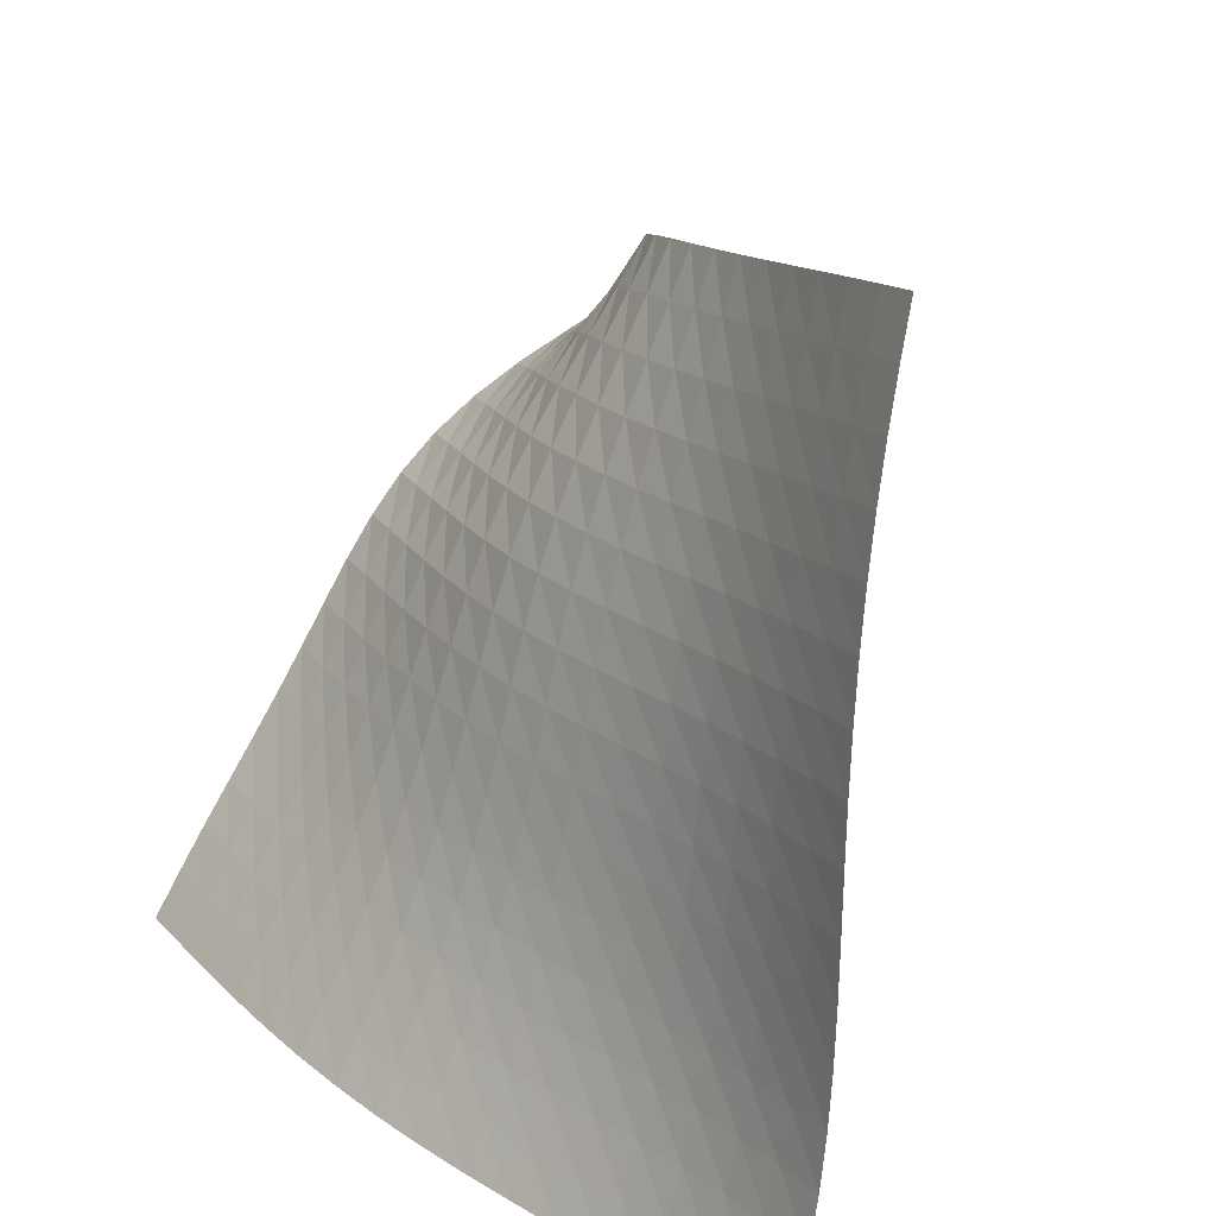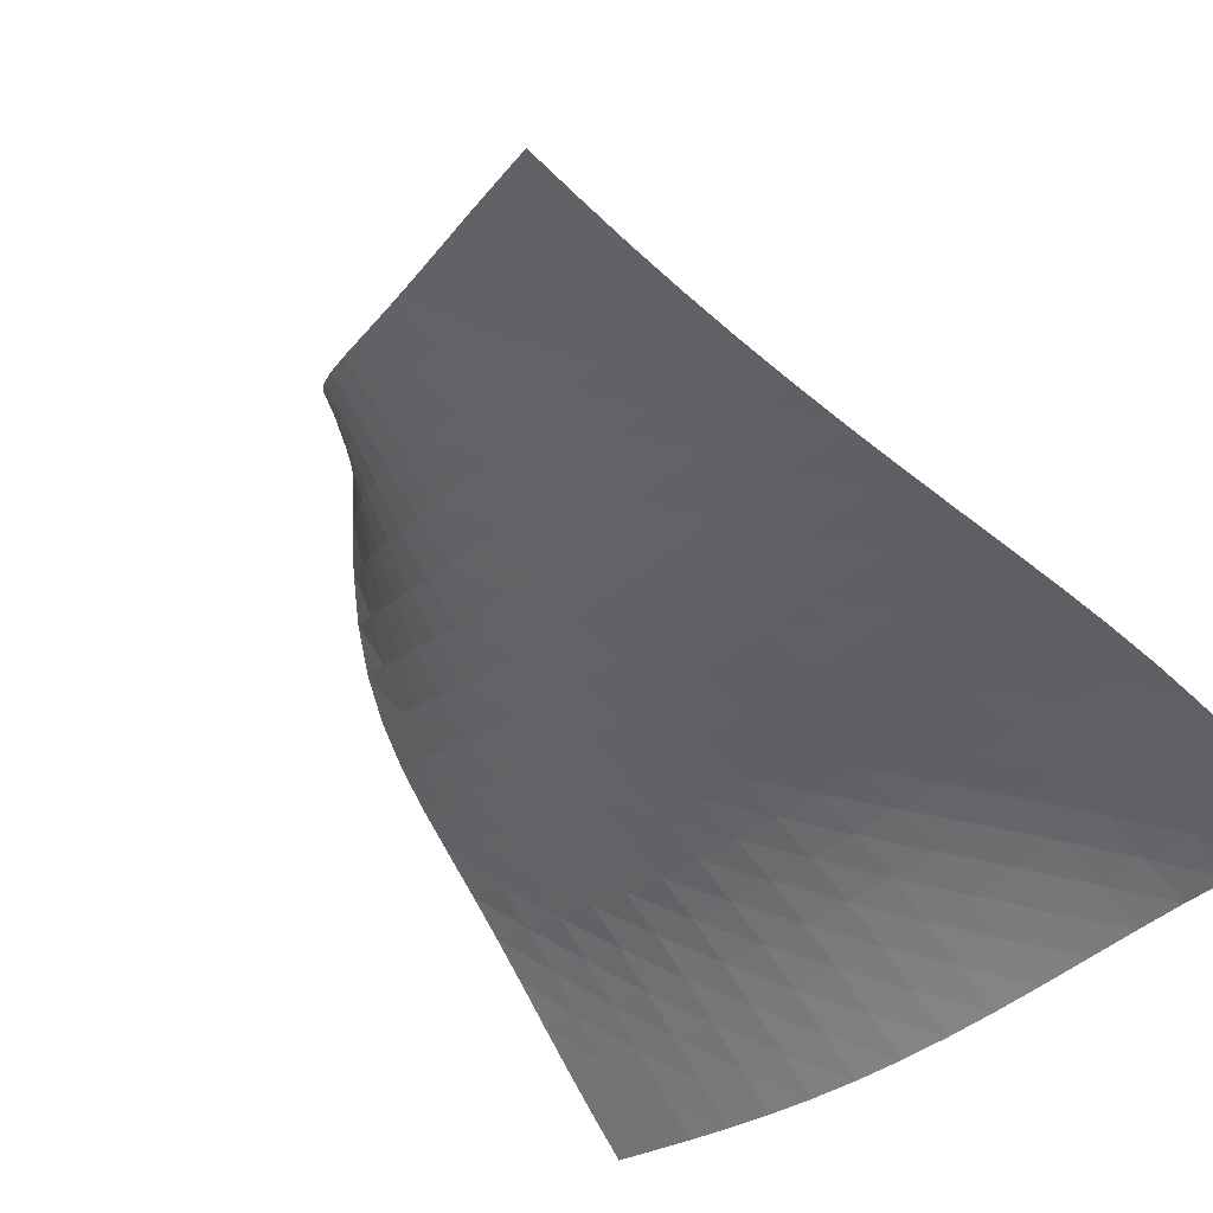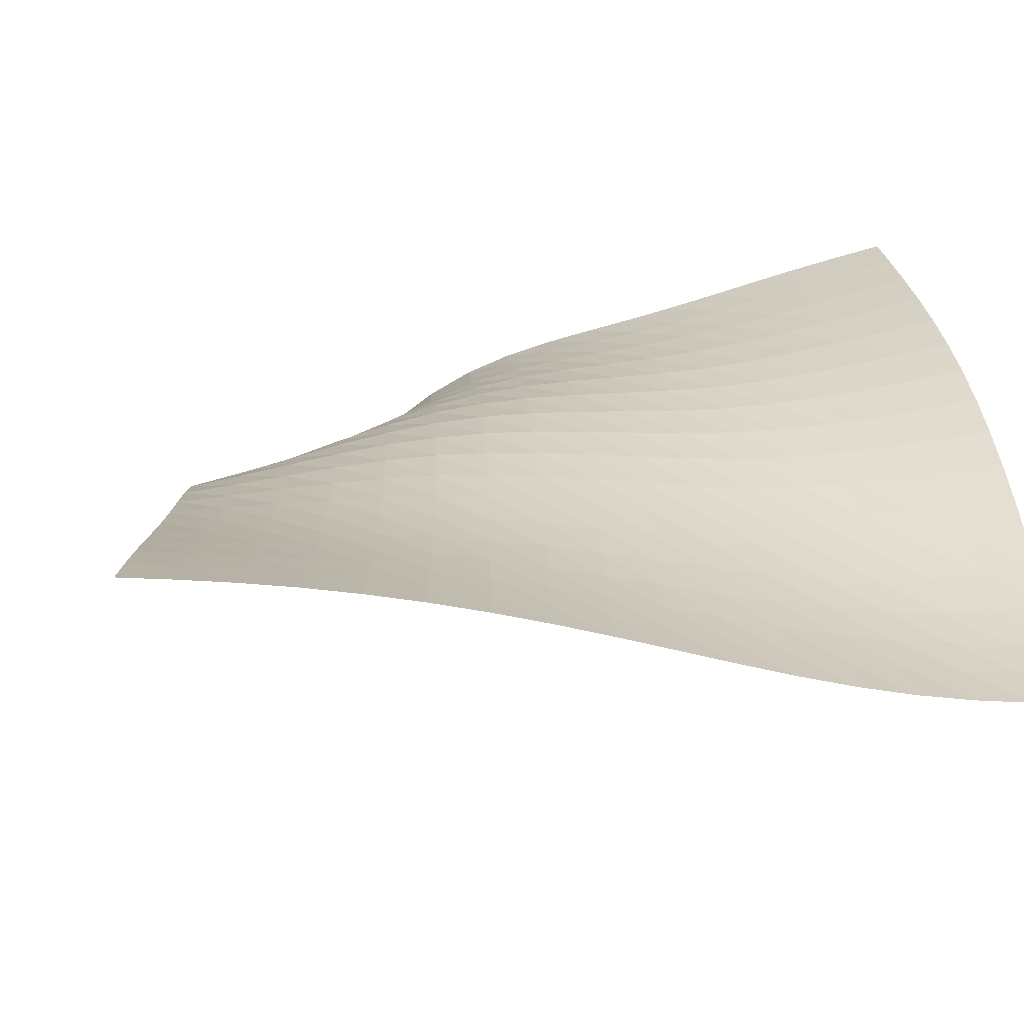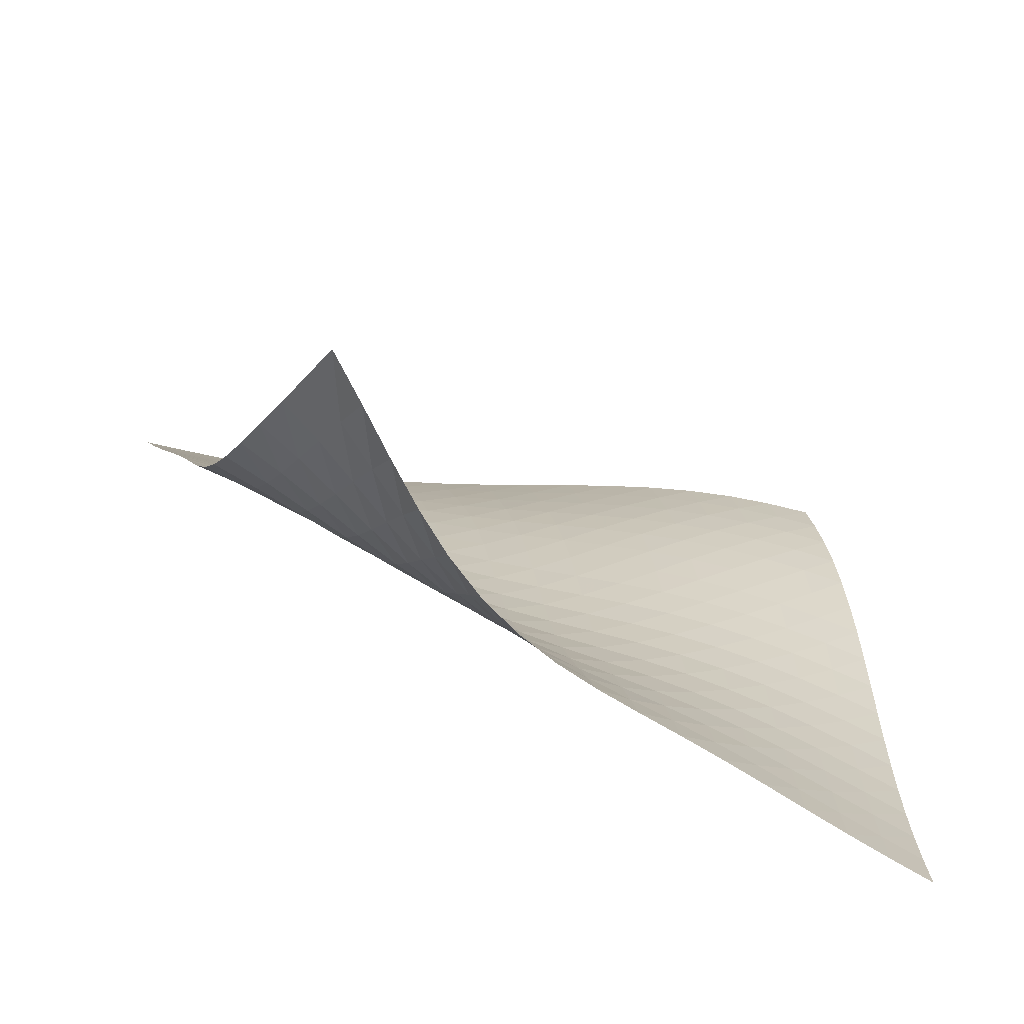
<metadata>
{"format":"obj","ext":"obj","renderer":"f3d","projection":"perspective","resolution":1024,"background":"white","views":[{"elev":25.6,"azim":36.3,"up":"+Z"},{"elev":-51.1,"azim":48.6,"up":"+Y"},{"elev":-45.7,"azim":-20.6,"up":"+Z"},{"elev":37.3,"azim":-4.2,"up":"+Y"}]}
</metadata>
<code>
v -6.502 -0.004089 6.502
v 2.447 -7.897 10.28
v -10.28 -7.897 -2.447
v 2.867 -10.66 -2.867
v -10.11 -7.497 -1.769
v -9.932 -7.091 -1.102
v -9.755 -6.682 -0.4488
v -9.577 -6.276 0.1954
v -9.404 -5.879 0.8362
v -9.238 -5.495 1.477
v -9.081 -5.119 2.118
v -8.925 -4.735 2.75
v -8.758 -4.322 3.361
v -8.564 -3.859 3.935
v -8.327 -3.334 4.456
v -8.038 -2.749 4.918
v -7.698 -2.116 5.331
v -7.315 -1.443 5.714
v -6.907 -0.7364 6.095
v -6.095 -0.7364 6.907
v -5.714 -1.443 7.315
v -5.331 -2.116 7.698
v -4.918 -2.749 8.038
v -4.456 -3.334 8.327
v -3.935 -3.859 8.564
v -3.361 -4.322 8.758
v -2.75 -4.735 8.925
v -2.118 -5.119 9.081
v -1.477 -5.495 9.238
v -0.8362 -5.879 9.404
v -0.1954 -6.276 9.577
v 0.4488 -6.682 9.755
v 1.102 -7.091 9.932
v 1.769 -7.497 10.11
v 2.479 -8.176 9.507
v 2.518 -8.446 8.728
v 2.567 -8.701 7.935
v 2.623 -8.935 7.126
v 2.684 -9.141 6.301
v 2.746 -9.318 5.462
v 2.806 -9.463 4.612
v 2.861 -9.579 3.756
v 2.909 -9.671 2.896
v 2.945 -9.75 2.039
v 2.968 -9.829 1.188
v 2.974 -9.924 0.3459
v 2.965 -10.05 -0.4825
v 2.942 -10.21 -1.295
v 2.908 -10.41 -2.089
v 2.089 -10.41 -2.908
v 1.295 -10.21 -2.942
v 0.4825 -10.05 -2.965
v -0.3459 -9.924 -2.974
v -1.188 -9.829 -2.968
v -2.039 -9.75 -2.945
v -2.896 -9.671 -2.909
v -3.756 -9.579 -2.861
v -4.612 -9.463 -2.806
v -5.462 -9.318 -2.746
v -6.301 -9.141 -2.684
v -7.126 -8.935 -2.623
v -7.935 -8.701 -2.567
v -8.728 -8.446 -2.518
v -9.507 -8.176 -2.479
v -6.432 -1.365 6.432
v -6.786 -2.01 5.993
v -7.124 -2.639 5.559
v -7.428 -3.239 5.102
v -7.687 -3.795 4.603
v -7.9 -4.295 4.051
v -8.074 -4.735 3.45
v -8.222 -5.125 2.814
v -8.362 -5.485 2.158
v -8.505 -5.838 1.496
v -8.658 -6.201 0.8368
v -8.822 -6.58 0.1815
v -8.993 -6.974 -0.4726
v -9.166 -7.375 -1.132
v -9.338 -7.777 -1.8
v -5.993 -2.01 6.786
v -6.29 -2.598 6.29
v -6.578 -3.183 5.803
v -6.84 -3.746 5.299
v -7.065 -4.27 4.759
v -7.249 -4.742 4.173
v -7.399 -5.156 3.544
v -7.527 -5.52 2.883
v -7.648 -5.856 2.204
v -7.775 -6.184 1.521
v -7.914 -6.525 0.8414
v -8.066 -6.885 0.1694
v -8.228 -7.263 -0.4975
v -8.395 -7.654 -1.165
v -8.562 -8.05 -1.838
v -5.559 -2.639 7.124
v -5.803 -3.183 6.578
v -6.041 -3.728 6.041
v -6.259 -4.254 5.491
v -6.446 -4.744 4.911
v -6.599 -5.185 4.291
v -6.724 -5.57 3.633
v -6.83 -5.908 2.948
v -6.932 -6.218 2.247
v -7.042 -6.522 1.543
v -7.166 -6.839 0.8447
v -7.305 -7.179 0.1554
v -7.456 -7.541 -0.5258
v -7.613 -7.921 -1.204
v -7.773 -8.309 -1.883
v -5.102 -3.239 7.428
v -5.299 -3.746 6.84
v -5.491 -4.254 6.259
v -5.667 -4.745 5.667
v -5.817 -5.2 5.048
v -5.939 -5.609 4.396
v -6.039 -5.965 3.712
v -6.125 -6.276 3.004
v -6.209 -6.561 2.284
v -6.302 -6.841 1.561
v -6.411 -7.135 0.8448
v -6.536 -7.454 0.1386
v -6.675 -7.8 -0.5573
v -6.821 -8.167 -1.247
v -6.972 -8.548 -1.934
v -4.603 -3.795 7.687
v -4.759 -4.27 7.065
v -4.911 -4.744 6.446
v -5.048 -5.2 5.817
v -5.165 -5.623 5.165
v -5.26 -6 4.485
v -5.337 -6.328 3.778
v -5.404 -6.614 3.051
v -5.472 -6.875 2.313
v -5.551 -7.132 1.574
v -5.645 -7.405 0.8414
v -5.757 -7.705 0.1195
v -5.882 -8.035 -0.5907
v -6.017 -8.389 -1.292
v -6.157 -8.76 -1.989
v -4.051 -4.295 7.9
v -4.173 -4.742 7.249
v -4.291 -5.185 6.599
v -4.396 -5.609 5.939
v -4.485 -6 5.26
v -4.557 -6.348 4.557
v -4.615 -6.651 3.83
v -4.667 -6.914 3.087
v -4.721 -7.154 2.335
v -4.786 -7.391 1.582
v -4.868 -7.645 0.8354
v -4.967 -7.926 0.09934
v -5.08 -8.24 -0.6243
v -5.202 -8.581 -1.337
v -5.33 -8.944 -2.044
v -3.45 -4.735 8.074
v -3.544 -5.156 7.399
v -3.633 -5.57 6.724
v -3.712 -5.965 6.039
v -3.778 -6.328 5.337
v -3.83 -6.651 4.615
v -3.873 -6.93 3.873
v -3.912 -7.174 3.117
v -3.955 -7.396 2.353
v -4.01 -7.616 1.588
v -4.08 -7.852 0.8291
v -4.167 -8.117 0.08032
v -4.268 -8.415 -0.6559
v -4.378 -8.744 -1.38
v -4.493 -9.096 -2.096
v -2.814 -5.125 8.222
v -2.883 -5.52 7.527
v -2.948 -5.908 6.83
v -3.004 -6.276 6.125
v -3.051 -6.614 5.404
v -3.087 -6.914 4.667
v -3.117 -7.174 3.912
v -3.145 -7.4 3.145
v -3.178 -7.606 2.371
v -3.223 -7.811 1.596
v -3.283 -8.031 0.826
v -3.359 -8.28 0.06545
v -3.448 -8.563 -0.6826
v -3.546 -8.879 -1.418
v -3.649 -9.22 -2.143
v -2.158 -5.485 8.362
v -2.204 -5.856 7.648
v -2.247 -6.218 6.932
v -2.284 -6.561 6.209
v -2.313 -6.875 5.472
v -2.335 -7.154 4.721
v -2.353 -7.396 3.955
v -2.371 -7.606 3.178
v -2.395 -7.798 2.395
v -2.43 -7.988 1.611
v -2.48 -8.192 0.8301
v -2.546 -8.425 0.05845
v -2.624 -8.692 -0.701
v -2.712 -8.993 -1.447
v -2.803 -9.323 -2.182
v -1.496 -5.838 8.505
v -1.521 -6.184 7.775
v -1.543 -6.522 7.042
v -1.561 -6.841 6.302
v -1.574 -7.132 5.551
v -1.582 -7.391 4.786
v -1.588 -7.616 4.01
v -1.596 -7.811 3.223
v -1.611 -7.988 2.43
v -1.636 -8.162 1.636
v -1.676 -8.35 0.8456
v -1.732 -8.564 0.06303
v -1.8 -8.814 -0.7078
v -1.877 -9.099 -1.465
v -1.957 -9.414 -2.21
v -0.8368 -6.201 8.658
v -0.8414 -6.525 7.914
v -0.8447 -6.839 7.166
v -0.8448 -7.135 6.411
v -0.8414 -7.405 5.645
v -0.8354 -7.645 4.868
v -0.8291 -7.852 4.08
v -0.826 -8.031 3.283
v -0.8301 -8.192 2.48
v -0.8456 -8.35 1.676
v -0.8755 -8.519 0.8755
v -0.9204 -8.714 0.08197
v -0.9783 -8.943 -0.7002
v -1.045 -9.209 -1.469
v -1.116 -9.508 -2.224
v -0.1815 -6.58 8.822
v -0.1694 -6.885 8.066
v -0.1554 -7.179 7.305
v -0.1386 -7.454 6.536
v -0.1195 -7.705 5.757
v -0.09934 -7.926 4.967
v -0.08032 -8.117 4.167
v -0.06545 -8.28 3.359
v -0.05845 -8.425 2.546
v -0.06303 -8.564 1.732
v -0.08197 -8.714 0.9204
v -0.1161 -8.888 0.1161
v -0.1637 -9.095 -0.6771
v -0.2209 -9.34 -1.456
v -0.2826 -9.619 -2.222
v 0.4726 -6.974 8.993
v 0.4975 -7.263 8.228
v 0.5258 -7.541 7.456
v 0.5573 -7.8 6.675
v 0.5907 -8.035 5.882
v 0.6243 -8.24 5.08
v 0.6559 -8.415 4.268
v 0.6826 -8.563 3.448
v 0.701 -8.692 2.624
v 0.7078 -8.814 1.8
v 0.7002 -8.943 0.9783
v 0.6771 -9.095 0.1637
v 0.6399 -9.28 -0.6399
v 0.592 -9.502 -1.429
v 0.5384 -9.761 -2.204
v 1.132 -7.375 9.166
v 1.165 -7.654 8.395
v 1.204 -7.921 7.613
v 1.247 -8.167 6.821
v 1.292 -8.389 6.017
v 1.337 -8.581 5.202
v 1.38 -8.744 4.378
v 1.418 -8.879 3.546
v 1.447 -8.993 2.712
v 1.465 -9.099 1.877
v 1.469 -9.209 1.045
v 1.456 -9.34 0.2209
v 1.429 -9.502 -0.592
v 1.39 -9.703 -1.39
v 1.344 -9.942 -2.173
v 1.8 -7.777 9.338
v 1.838 -8.05 8.562
v 1.883 -8.309 7.773
v 1.934 -8.548 6.972
v 1.989 -8.76 6.157
v 2.044 -8.944 5.33
v 2.096 -9.096 4.493
v 2.143 -9.22 3.649
v 2.182 -9.323 2.803
v 2.21 -9.414 1.957
v 2.224 -9.508 1.116
v 2.222 -9.619 0.2826
v 2.204 -9.761 -0.5384
v 2.173 -9.942 -1.344
v 2.133 -10.16 -2.133
f 289 49 4
f 289 4 50
f 5 79 64
f 5 64 3
f 79 94 63
f 79 63 64
f 94 109 62
f 94 62 63
f 109 124 61
f 109 61 62
f 124 139 60
f 124 60 61
f 139 154 59
f 139 59 60
f 154 169 58
f 154 58 59
f 169 184 57
f 169 57 58
f 184 199 56
f 184 56 57
f 199 214 55
f 199 55 56
f 214 229 54
f 214 54 55
f 229 244 53
f 229 53 54
f 244 259 52
f 244 52 53
f 259 274 51
f 259 51 52
f 274 289 50
f 274 50 51
f 1 20 65
f 1 65 19
f 19 65 66
f 19 66 18
f 18 66 67
f 18 67 17
f 17 67 68
f 17 68 16
f 16 68 69
f 16 69 15
f 15 69 70
f 15 70 14
f 14 70 71
f 14 71 13
f 13 71 72
f 13 72 12
f 12 72 73
f 12 73 11
f 11 73 74
f 11 74 10
f 10 74 75
f 10 75 9
f 9 75 76
f 9 76 8
f 8 76 77
f 8 77 7
f 7 77 78
f 7 78 6
f 6 78 79
f 6 79 5
f 20 21 80
f 20 80 65
f 65 80 81
f 65 81 66
f 66 81 82
f 66 82 67
f 67 82 83
f 67 83 68
f 68 83 84
f 68 84 69
f 69 84 85
f 69 85 70
f 70 85 86
f 70 86 71
f 71 86 87
f 71 87 72
f 72 87 88
f 72 88 73
f 73 88 89
f 73 89 74
f 74 89 90
f 74 90 75
f 75 90 91
f 75 91 76
f 76 91 92
f 76 92 77
f 77 92 93
f 77 93 78
f 78 93 94
f 78 94 79
f 21 22 95
f 21 95 80
f 80 95 96
f 80 96 81
f 81 96 97
f 81 97 82
f 82 97 98
f 82 98 83
f 83 98 99
f 83 99 84
f 84 99 100
f 84 100 85
f 85 100 101
f 85 101 86
f 86 101 102
f 86 102 87
f 87 102 103
f 87 103 88
f 88 103 104
f 88 104 89
f 89 104 105
f 89 105 90
f 90 105 106
f 90 106 91
f 91 106 107
f 91 107 92
f 92 107 108
f 92 108 93
f 93 108 109
f 93 109 94
f 22 23 110
f 22 110 95
f 95 110 111
f 95 111 96
f 96 111 112
f 96 112 97
f 97 112 113
f 97 113 98
f 98 113 114
f 98 114 99
f 99 114 115
f 99 115 100
f 100 115 116
f 100 116 101
f 101 116 117
f 101 117 102
f 102 117 118
f 102 118 103
f 103 118 119
f 103 119 104
f 104 119 120
f 104 120 105
f 105 120 121
f 105 121 106
f 106 121 122
f 106 122 107
f 107 122 123
f 107 123 108
f 108 123 124
f 108 124 109
f 23 24 125
f 23 125 110
f 110 125 126
f 110 126 111
f 111 126 127
f 111 127 112
f 112 127 128
f 112 128 113
f 113 128 129
f 113 129 114
f 114 129 130
f 114 130 115
f 115 130 131
f 115 131 116
f 116 131 132
f 116 132 117
f 117 132 133
f 117 133 118
f 118 133 134
f 118 134 119
f 119 134 135
f 119 135 120
f 120 135 136
f 120 136 121
f 121 136 137
f 121 137 122
f 122 137 138
f 122 138 123
f 123 138 139
f 123 139 124
f 24 25 140
f 24 140 125
f 125 140 141
f 125 141 126
f 126 141 142
f 126 142 127
f 127 142 143
f 127 143 128
f 128 143 144
f 128 144 129
f 129 144 145
f 129 145 130
f 130 145 146
f 130 146 131
f 131 146 147
f 131 147 132
f 132 147 148
f 132 148 133
f 133 148 149
f 133 149 134
f 134 149 150
f 134 150 135
f 135 150 151
f 135 151 136
f 136 151 152
f 136 152 137
f 137 152 153
f 137 153 138
f 138 153 154
f 138 154 139
f 25 26 155
f 25 155 140
f 140 155 156
f 140 156 141
f 141 156 157
f 141 157 142
f 142 157 158
f 142 158 143
f 143 158 159
f 143 159 144
f 144 159 160
f 144 160 145
f 145 160 161
f 145 161 146
f 146 161 162
f 146 162 147
f 147 162 163
f 147 163 148
f 148 163 164
f 148 164 149
f 149 164 165
f 149 165 150
f 150 165 166
f 150 166 151
f 151 166 167
f 151 167 152
f 152 167 168
f 152 168 153
f 153 168 169
f 153 169 154
f 26 27 170
f 26 170 155
f 155 170 171
f 155 171 156
f 156 171 172
f 156 172 157
f 157 172 173
f 157 173 158
f 158 173 174
f 158 174 159
f 159 174 175
f 159 175 160
f 160 175 176
f 160 176 161
f 161 176 177
f 161 177 162
f 162 177 178
f 162 178 163
f 163 178 179
f 163 179 164
f 164 179 180
f 164 180 165
f 165 180 181
f 165 181 166
f 166 181 182
f 166 182 167
f 167 182 183
f 167 183 168
f 168 183 184
f 168 184 169
f 27 28 185
f 27 185 170
f 170 185 186
f 170 186 171
f 171 186 187
f 171 187 172
f 172 187 188
f 172 188 173
f 173 188 189
f 173 189 174
f 174 189 190
f 174 190 175
f 175 190 191
f 175 191 176
f 176 191 192
f 176 192 177
f 177 192 193
f 177 193 178
f 178 193 194
f 178 194 179
f 179 194 195
f 179 195 180
f 180 195 196
f 180 196 181
f 181 196 197
f 181 197 182
f 182 197 198
f 182 198 183
f 183 198 199
f 183 199 184
f 28 29 200
f 28 200 185
f 185 200 201
f 185 201 186
f 186 201 202
f 186 202 187
f 187 202 203
f 187 203 188
f 188 203 204
f 188 204 189
f 189 204 205
f 189 205 190
f 190 205 206
f 190 206 191
f 191 206 207
f 191 207 192
f 192 207 208
f 192 208 193
f 193 208 209
f 193 209 194
f 194 209 210
f 194 210 195
f 195 210 211
f 195 211 196
f 196 211 212
f 196 212 197
f 197 212 213
f 197 213 198
f 198 213 214
f 198 214 199
f 29 30 215
f 29 215 200
f 200 215 216
f 200 216 201
f 201 216 217
f 201 217 202
f 202 217 218
f 202 218 203
f 203 218 219
f 203 219 204
f 204 219 220
f 204 220 205
f 205 220 221
f 205 221 206
f 206 221 222
f 206 222 207
f 207 222 223
f 207 223 208
f 208 223 224
f 208 224 209
f 209 224 225
f 209 225 210
f 210 225 226
f 210 226 211
f 211 226 227
f 211 227 212
f 212 227 228
f 212 228 213
f 213 228 229
f 213 229 214
f 30 31 230
f 30 230 215
f 215 230 231
f 215 231 216
f 216 231 232
f 216 232 217
f 217 232 233
f 217 233 218
f 218 233 234
f 218 234 219
f 219 234 235
f 219 235 220
f 220 235 236
f 220 236 221
f 221 236 237
f 221 237 222
f 222 237 238
f 222 238 223
f 223 238 239
f 223 239 224
f 224 239 240
f 224 240 225
f 225 240 241
f 225 241 226
f 226 241 242
f 226 242 227
f 227 242 243
f 227 243 228
f 228 243 244
f 228 244 229
f 31 32 245
f 31 245 230
f 230 245 246
f 230 246 231
f 231 246 247
f 231 247 232
f 232 247 248
f 232 248 233
f 233 248 249
f 233 249 234
f 234 249 250
f 234 250 235
f 235 250 251
f 235 251 236
f 236 251 252
f 236 252 237
f 237 252 253
f 237 253 238
f 238 253 254
f 238 254 239
f 239 254 255
f 239 255 240
f 240 255 256
f 240 256 241
f 241 256 257
f 241 257 242
f 242 257 258
f 242 258 243
f 243 258 259
f 243 259 244
f 32 33 260
f 32 260 245
f 245 260 261
f 245 261 246
f 246 261 262
f 246 262 247
f 247 262 263
f 247 263 248
f 248 263 264
f 248 264 249
f 249 264 265
f 249 265 250
f 250 265 266
f 250 266 251
f 251 266 267
f 251 267 252
f 252 267 268
f 252 268 253
f 253 268 269
f 253 269 254
f 254 269 270
f 254 270 255
f 255 270 271
f 255 271 256
f 256 271 272
f 256 272 257
f 257 272 273
f 257 273 258
f 258 273 274
f 258 274 259
f 33 34 275
f 33 275 260
f 260 275 276
f 260 276 261
f 261 276 277
f 261 277 262
f 262 277 278
f 262 278 263
f 263 278 279
f 263 279 264
f 264 279 280
f 264 280 265
f 265 280 281
f 265 281 266
f 266 281 282
f 266 282 267
f 267 282 283
f 267 283 268
f 268 283 284
f 268 284 269
f 269 284 285
f 269 285 270
f 270 285 286
f 270 286 271
f 271 286 287
f 271 287 272
f 272 287 288
f 272 288 273
f 273 288 289
f 273 289 274
f 34 2 35
f 34 35 275
f 275 35 36
f 275 36 276
f 276 36 37
f 276 37 277
f 277 37 38
f 277 38 278
f 278 38 39
f 278 39 279
f 279 39 40
f 279 40 280
f 280 40 41
f 280 41 281
f 281 41 42
f 281 42 282
f 282 42 43
f 282 43 283
f 283 43 44
f 283 44 284
f 284 44 45
f 284 45 285
f 285 45 46
f 285 46 286
f 286 46 47
f 286 47 287
f 287 47 48
f 287 48 288
f 288 48 49
f 288 49 289

</code>
